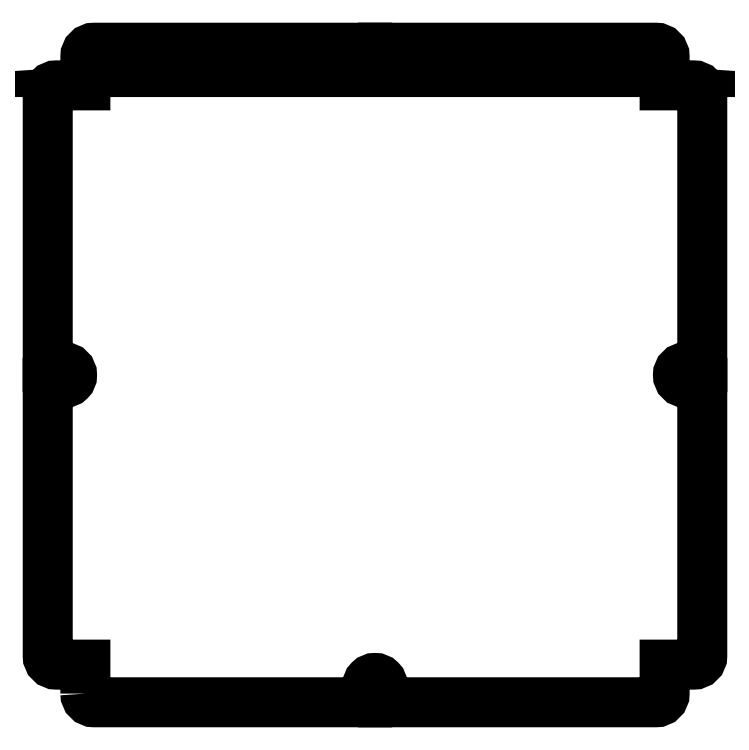
<metadata>
{"format":"dxf","ext":"dxf","renderer":"ezdxf+matplotlib","layout":"modelspace","background":"white","min_lineweight":24,"dpi":150}
</metadata>
<code>
0
SECTION
2
ENTITIES
0
LWPOLYLINE
8
0
90
44
70
1
43
0
10
-100
20
-110
10
-100
20
-100
10
-110
20
-100
42
-0.4142
10
-113
20
-97
10
-113
20
-2.7
10
-107.2
20
-2.7
42
0.4142
10
-104.6
20
-0.1
10
-104.6
20
5.551e-16
42
0.4142
10
-107.3
20
2.7
10
-113
20
2.7
10
-113
20
97
42
-0.4142
10
-110
20
100
10
-100
20
100
10
-100
20
110
42
-0.4142
10
-97
20
113
10
-2.7
20
113
10
-2.7
20
107.3
42
0.4142
10
1e-06
20
104.6
10
7.593e-16
20
104.6
42
0.4142
10
2.7
20
107.3
10
2.7
20
113
10
97
20
113
42
-0.4142
10
100
20
110
10
100
20
100
10
110
20
100
42
-0.4142
10
113
20
97
10
113
20
2.7
10
107.3
20
2.7
42
0.4142
10
104.6
20
0
10
104.6
20
1.178e-16
42
0.4142
10
107.3
20
-2.7
10
113
20
-2.7
10
113
20
-97
42
-0.4142
10
110
20
-100
10
100
20
-100
10
100
20
-110
42
-0.4142
10
97
20
-113
10
2.7
20
-113
10
2.7
20
-107.3
42
0.4142
10
1e-06
20
-104.6
10
-1.592e-15
20
-104.6
42
0.4142
10
-2.7
20
-107.3
10
-2.7
20
-113
10
-97
20
-113
42
-0.4142
0
ENDSEC
0
EOF

</code>
